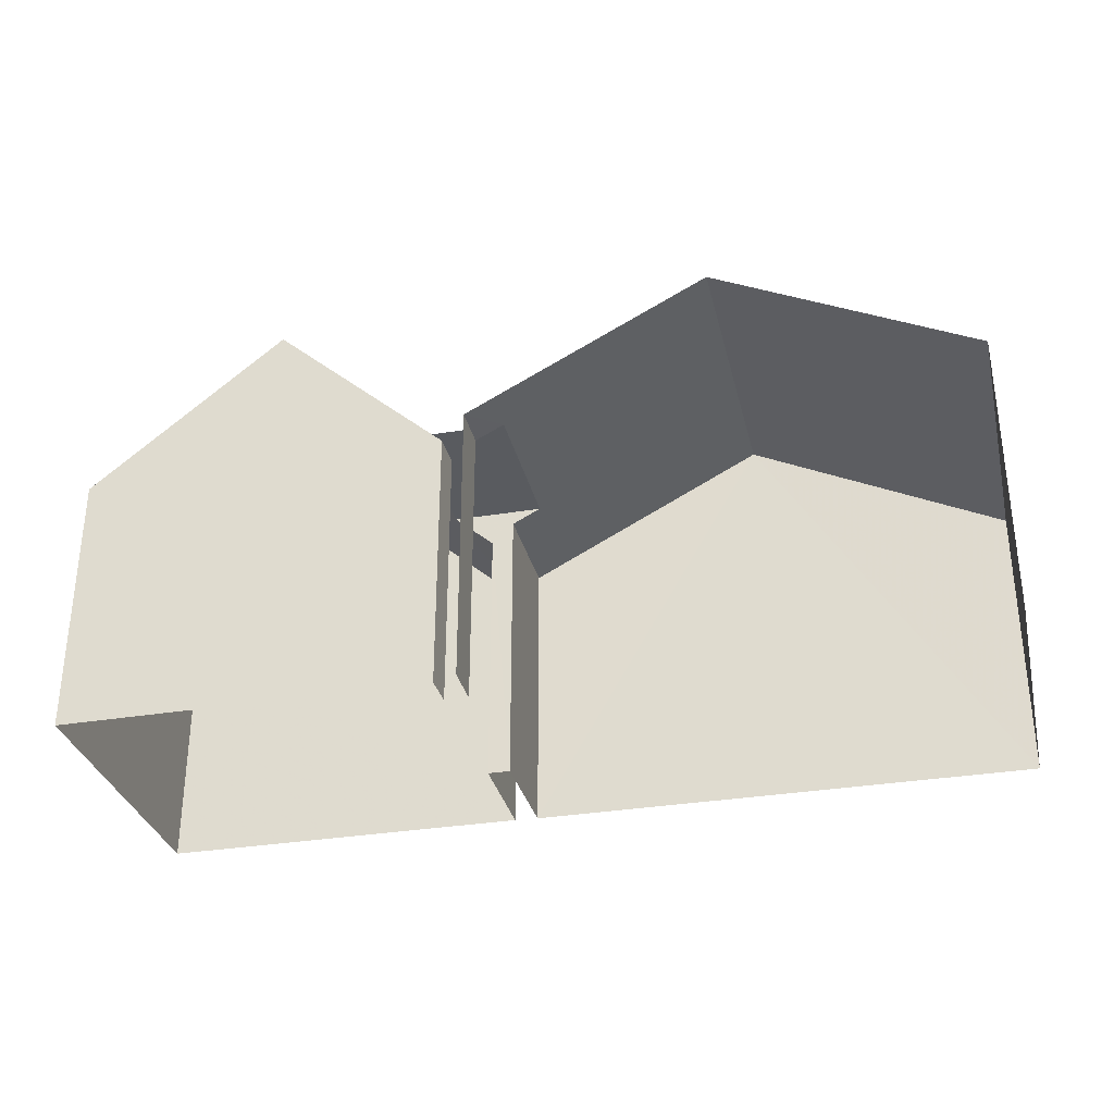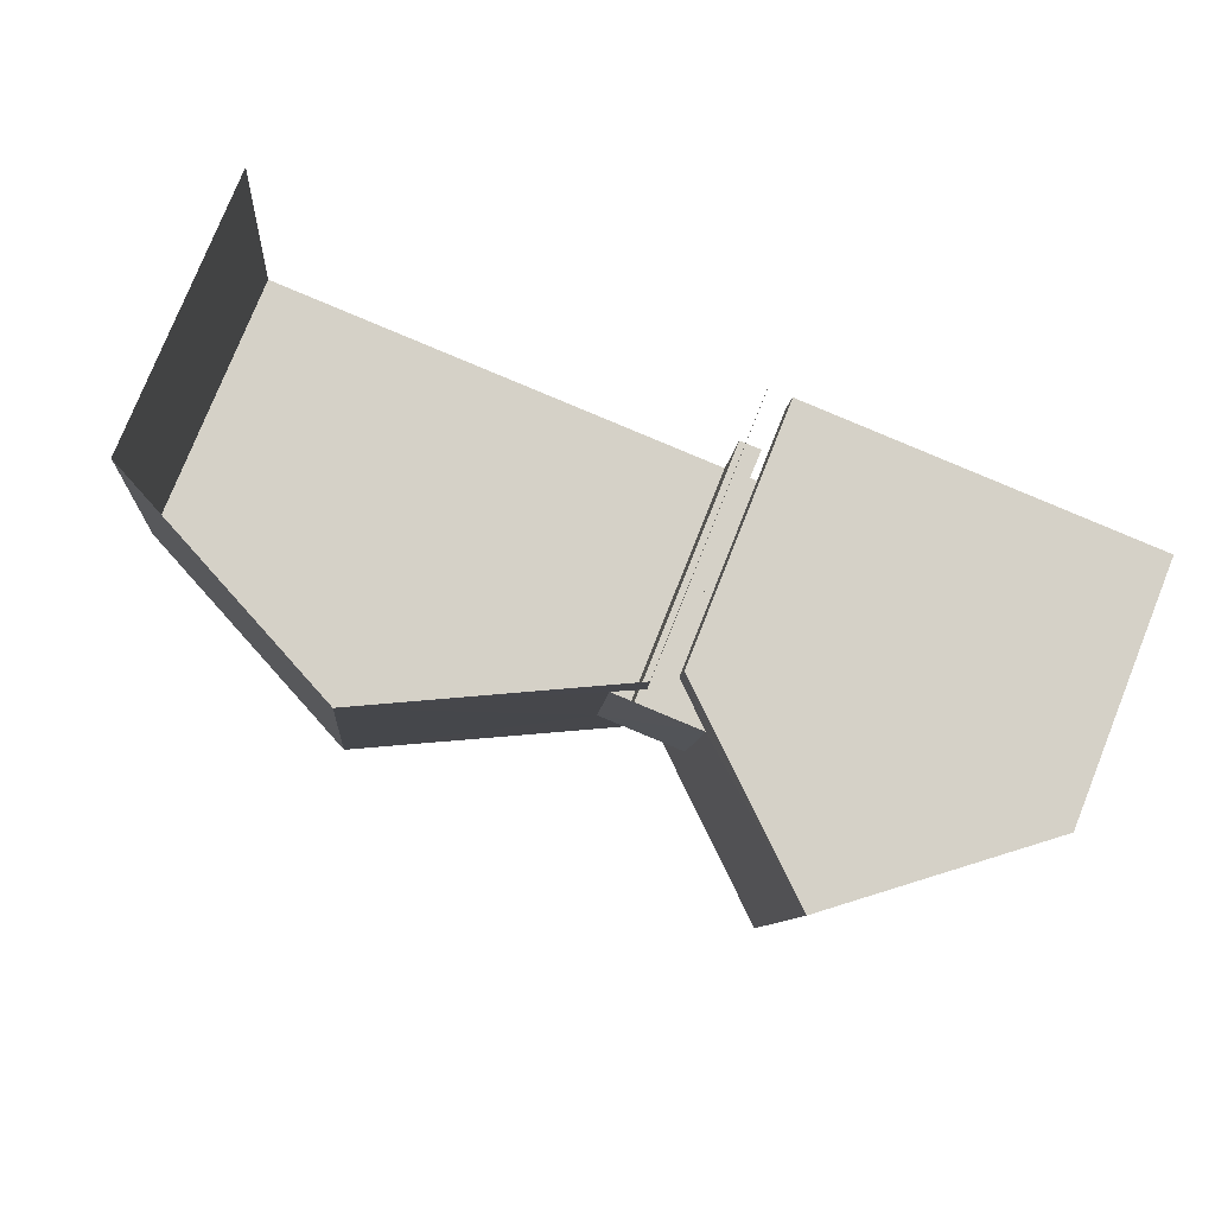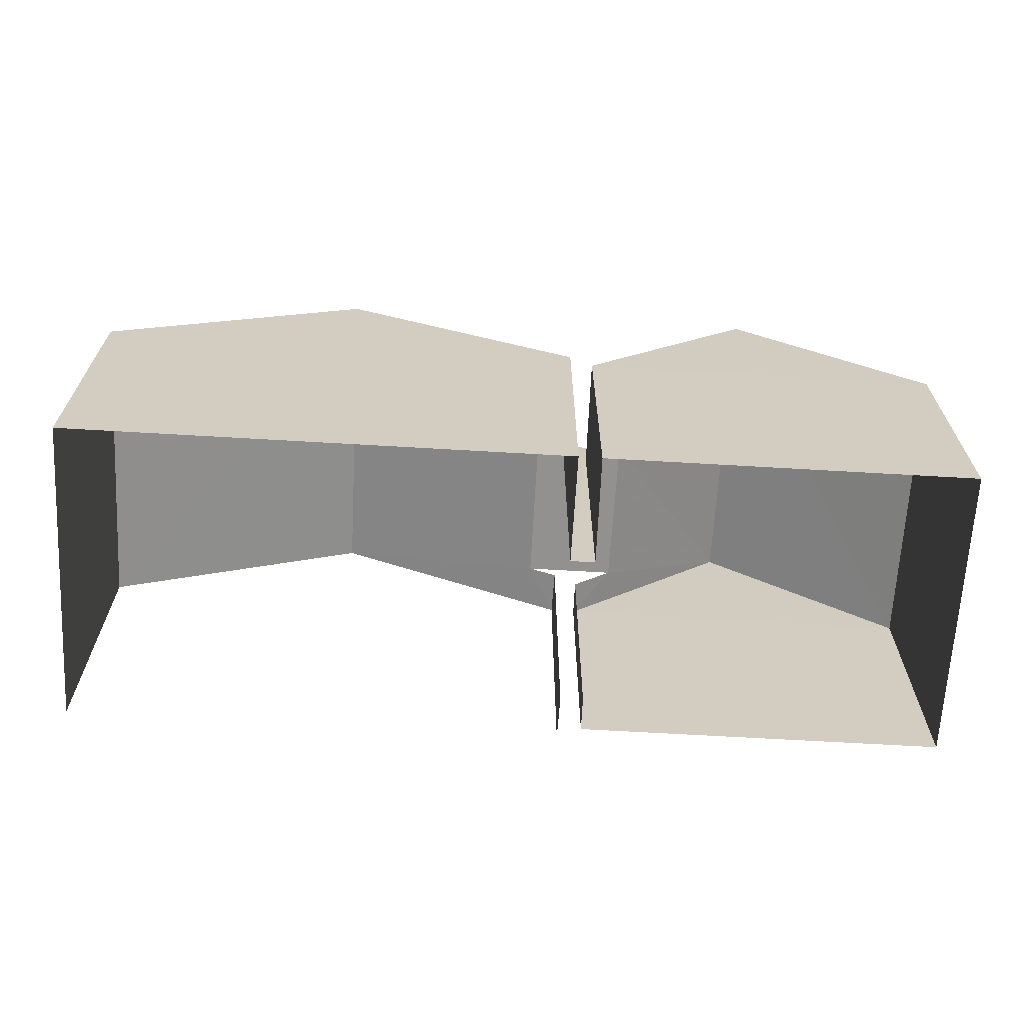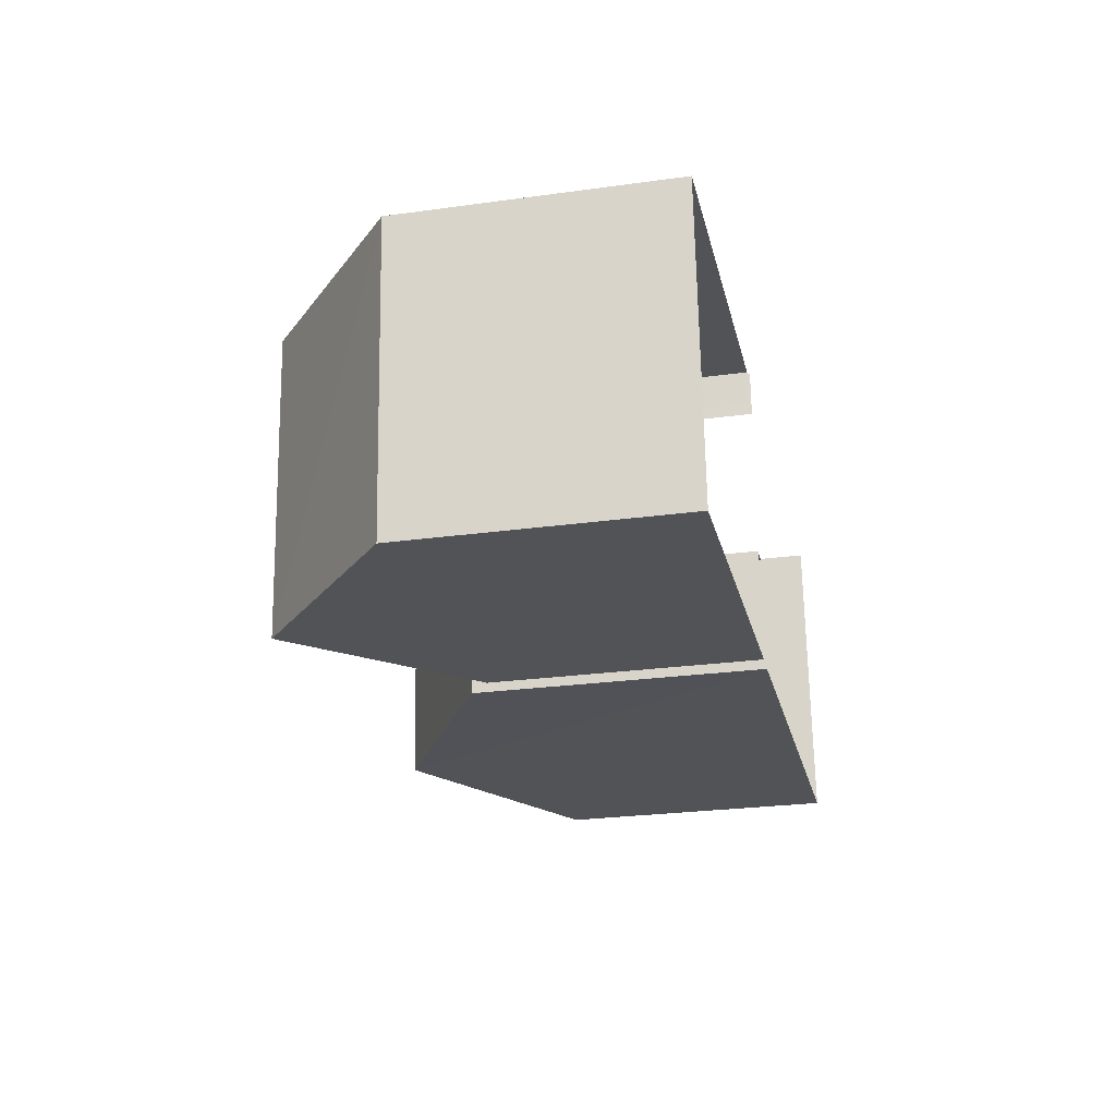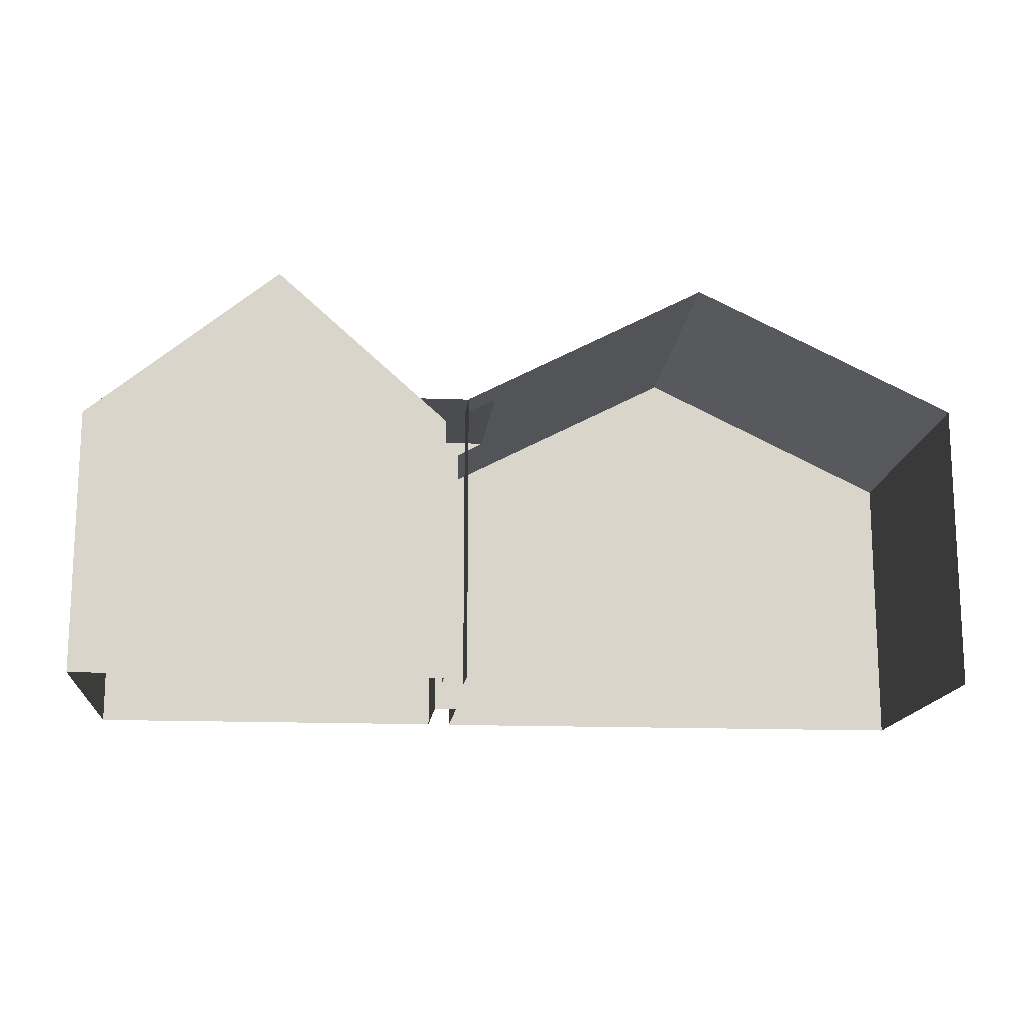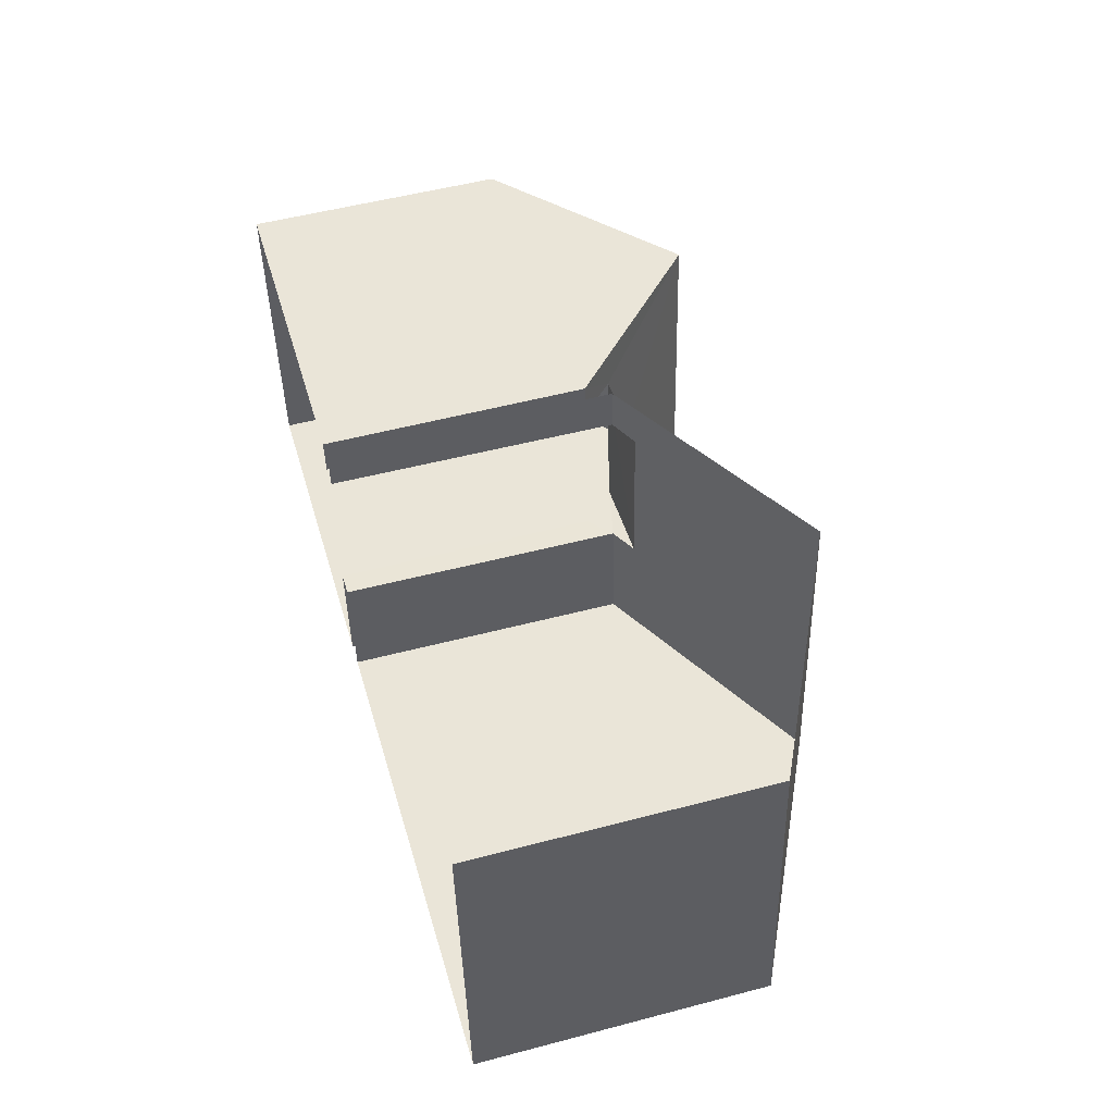
<metadata>
{"format":"obj","ext":"obj","renderer":"f3d","projection":"perspective","resolution":1024,"background":"white","views":[{"elev":-32.1,"azim":-171.8,"up":"+Z"},{"elev":78.0,"azim":21.9,"up":"+Y"},{"elev":-66.1,"azim":-8.3,"up":"+Z"},{"elev":-26.7,"azim":102.1,"up":"+Y"},{"elev":-15.1,"azim":170.1,"up":"+Z"},{"elev":51.3,"azim":-106.0,"up":"+Y"}]}
</metadata>
<code>
v -3.717e+05 -1.037e+05 33.53
v -3.717e+05 -1.037e+05 33.53
v -3.717e+05 -1.037e+05 33.53
v -3.717e+05 -1.037e+05 33.53
v -3.717e+05 -1.037e+05 33.53
v -3.717e+05 -1.037e+05 33.53
v -3.717e+05 -1.037e+05 33.53
v -3.717e+05 -1.037e+05 33.52
v -3.717e+05 -1.037e+05 33.53
v -3.717e+05 -1.037e+05 33.53
v -3.717e+05 -1.037e+05 33.53
v -3.717e+05 -1.037e+05 33.53
v -3.717e+05 -1.037e+05 41.98
v -3.717e+05 -1.037e+05 39.4
v -3.717e+05 -1.037e+05 39.4
v -3.717e+05 -1.037e+05 41.98
v -3.717e+05 -1.037e+05 42.16
v -3.717e+05 -1.037e+05 38.97
v -3.717e+05 -1.037e+05 39.7
v -3.717e+05 -1.037e+05 38.97
v -3.717e+05 -1.037e+05 39.7
v -3.717e+05 -1.037e+05 42.16
v -3.717e+05 -1.037e+05 38.97
v -3.717e+05 -1.037e+05 38.97
v -3.717e+05 -1.037e+05 38.97
v -3.717e+05 -1.037e+05 38.98
v -3.717e+05 -1.037e+05 39.7
v -3.717e+05 -1.037e+05 39.7
v -3.717e+05 -1.037e+05 39.4
v -3.717e+05 -1.037e+05 39.4
v -3.717e+05 -1.037e+05 39.4
v -3.717e+05 -1.037e+05 39.4
f 1 2 3
f 4 2 5
f 6 7 8
f 3 9 1
f 10 11 12
f 8 11 10
f 7 5 11
f 5 1 11
f 2 1 5
f 7 11 8
f 19 31 28
f 7 20 5
f 20 31 19
f 7 31 20
f 32 6 16
f 6 8 16
f 8 14 16
f 13 14 15
f 13 16 14
f 17 18 19
f 18 20 19
f 21 22 17
f 23 22 21
f 24 23 21
f 21 17 19
f 22 25 17
f 22 26 25
f 27 21 19
f 28 27 19
f 27 29 30
f 29 27 13
f 31 32 28
f 16 13 27
f 32 16 28
f 16 27 28
f 31 6 32
f 31 7 6
f 2 4 25
f 25 18 17
f 25 4 18
f 11 29 12
f 11 30 29
f 15 8 10
f 15 14 8
f 15 10 13
f 10 12 13
f 12 29 13
f 21 27 30
f 30 24 21
f 11 1 24
f 30 11 24
f 20 18 4
f 5 20 4
f 1 9 23
f 24 1 23
f 23 9 26
f 23 26 22
f 9 3 26
f 26 3 2
f 25 26 2

</code>
